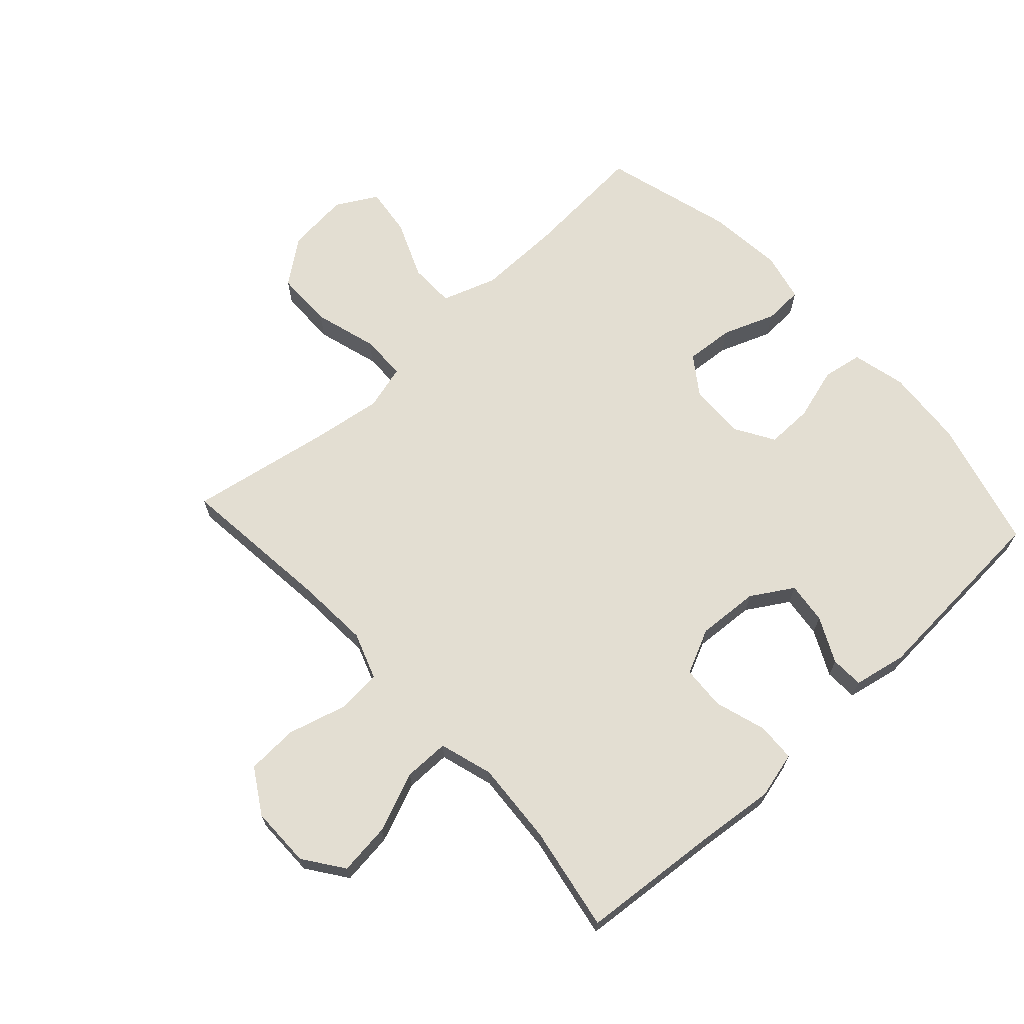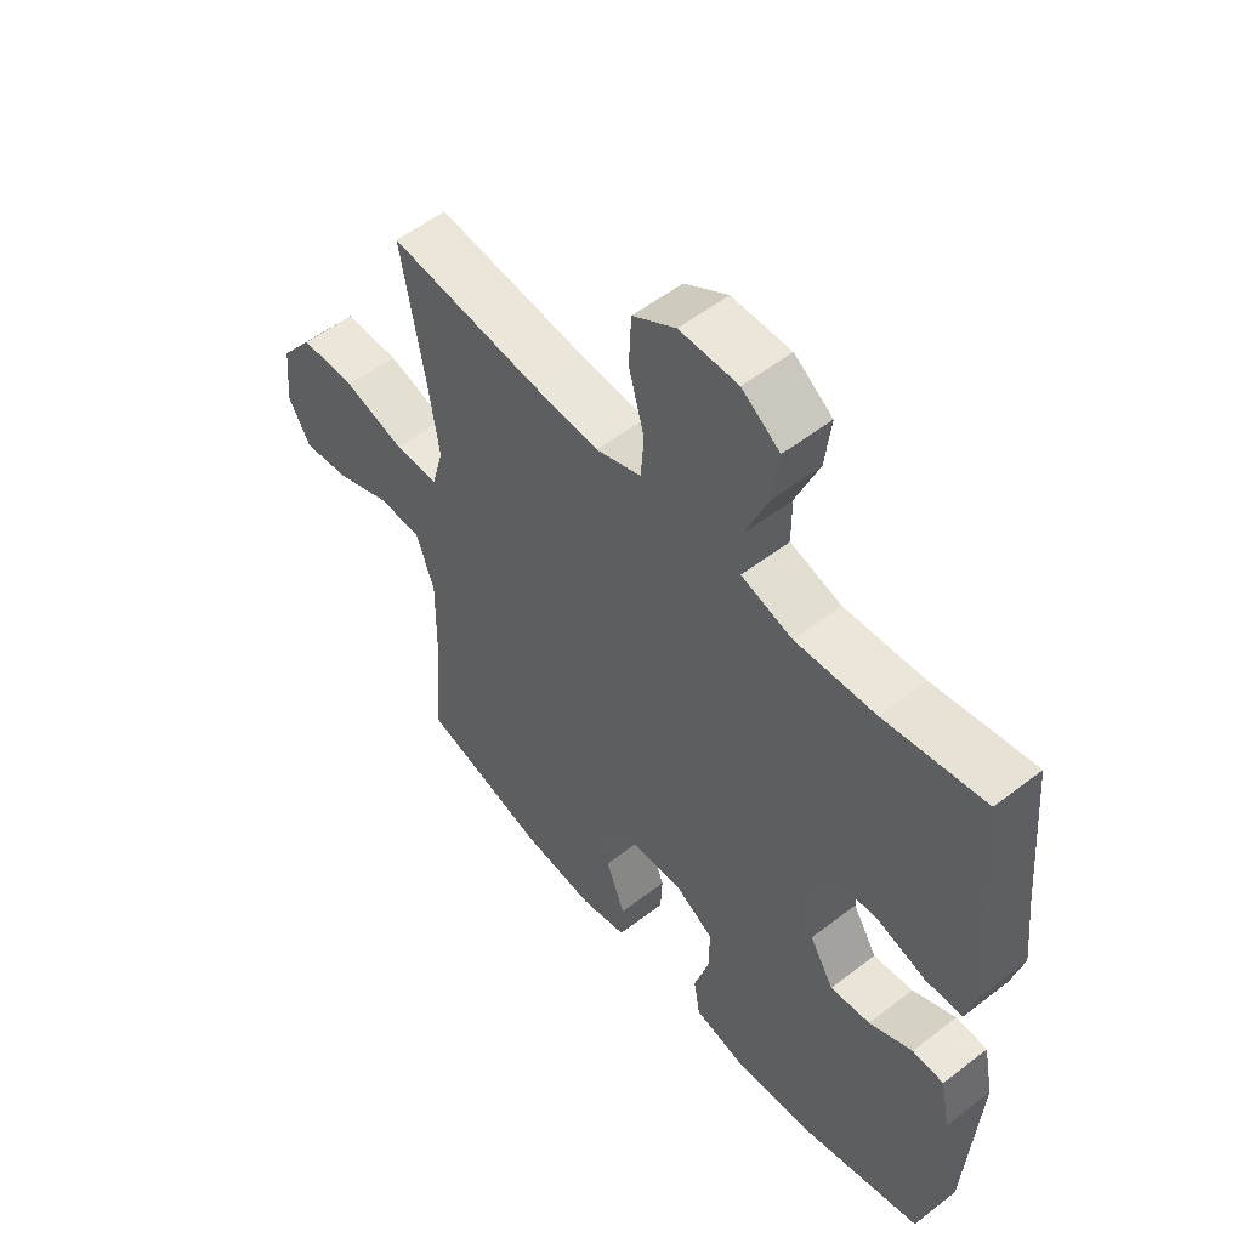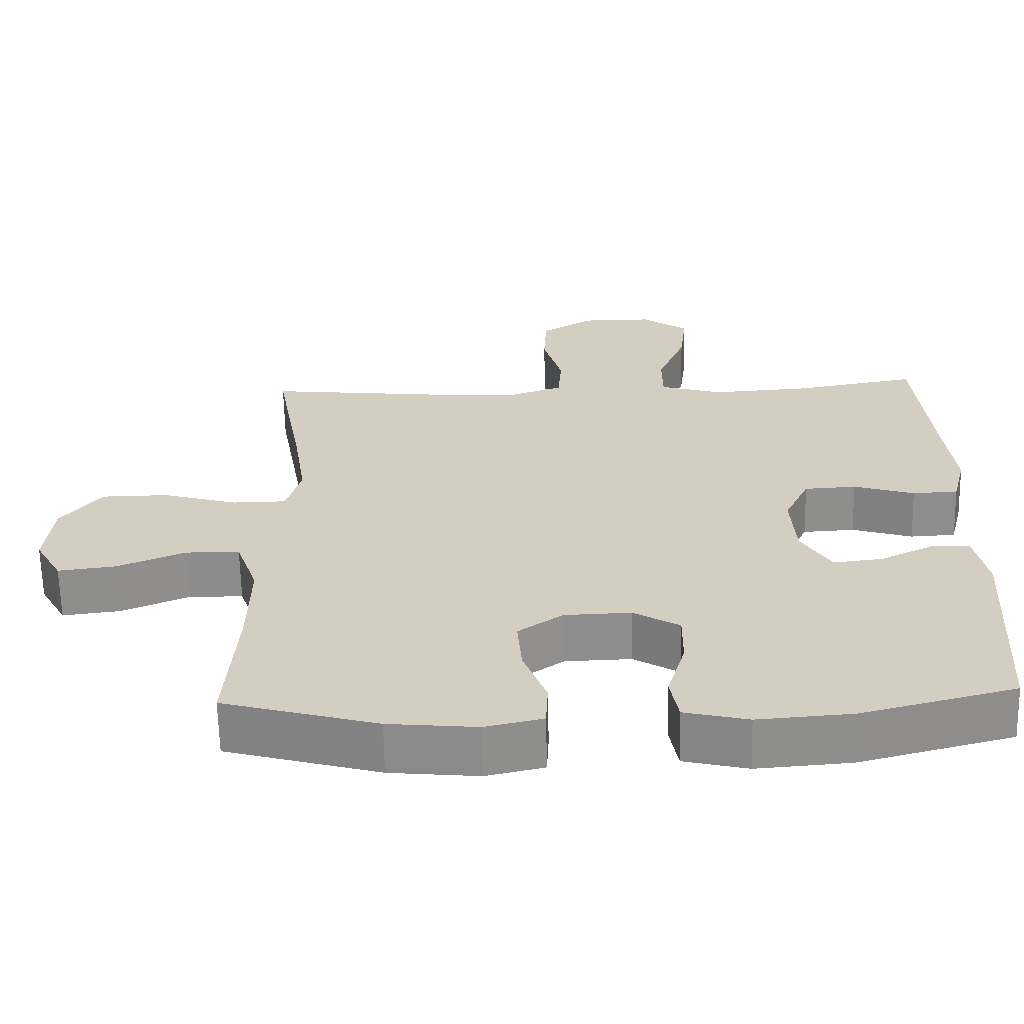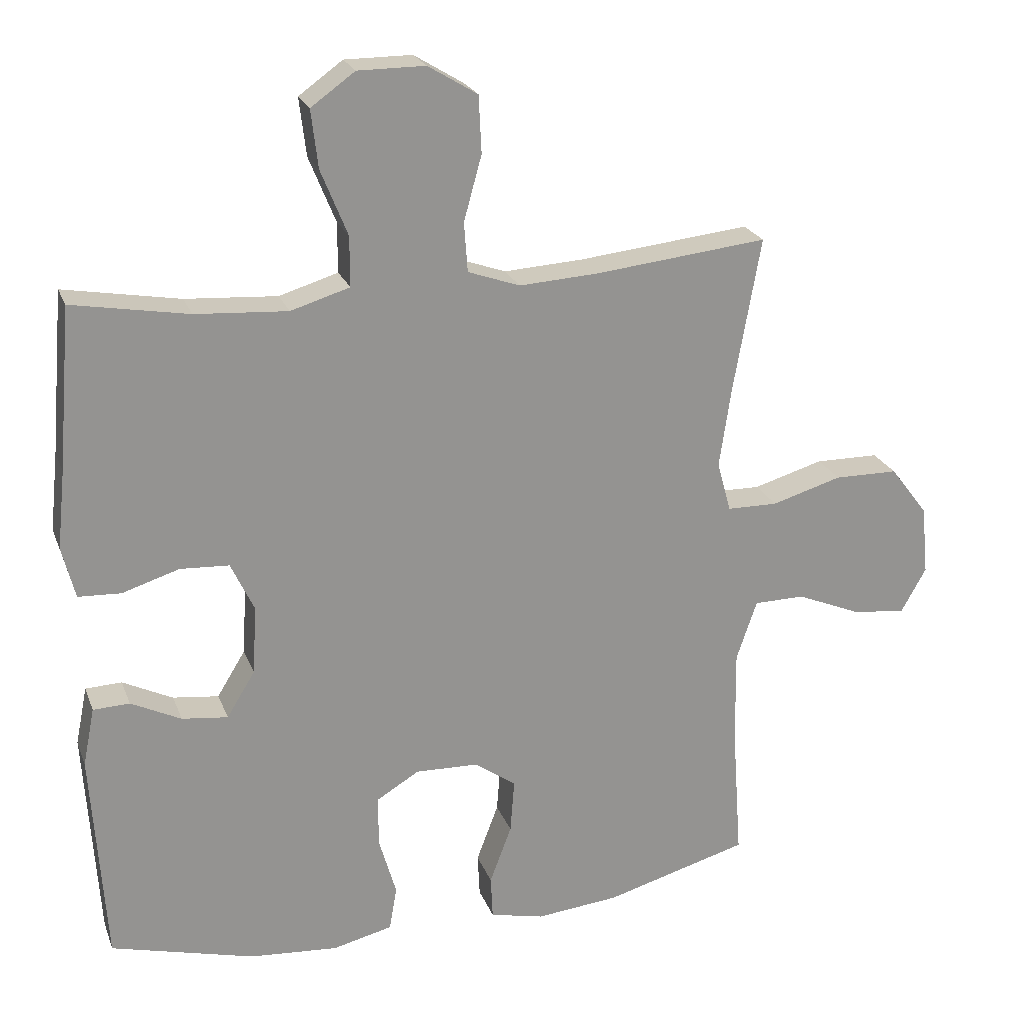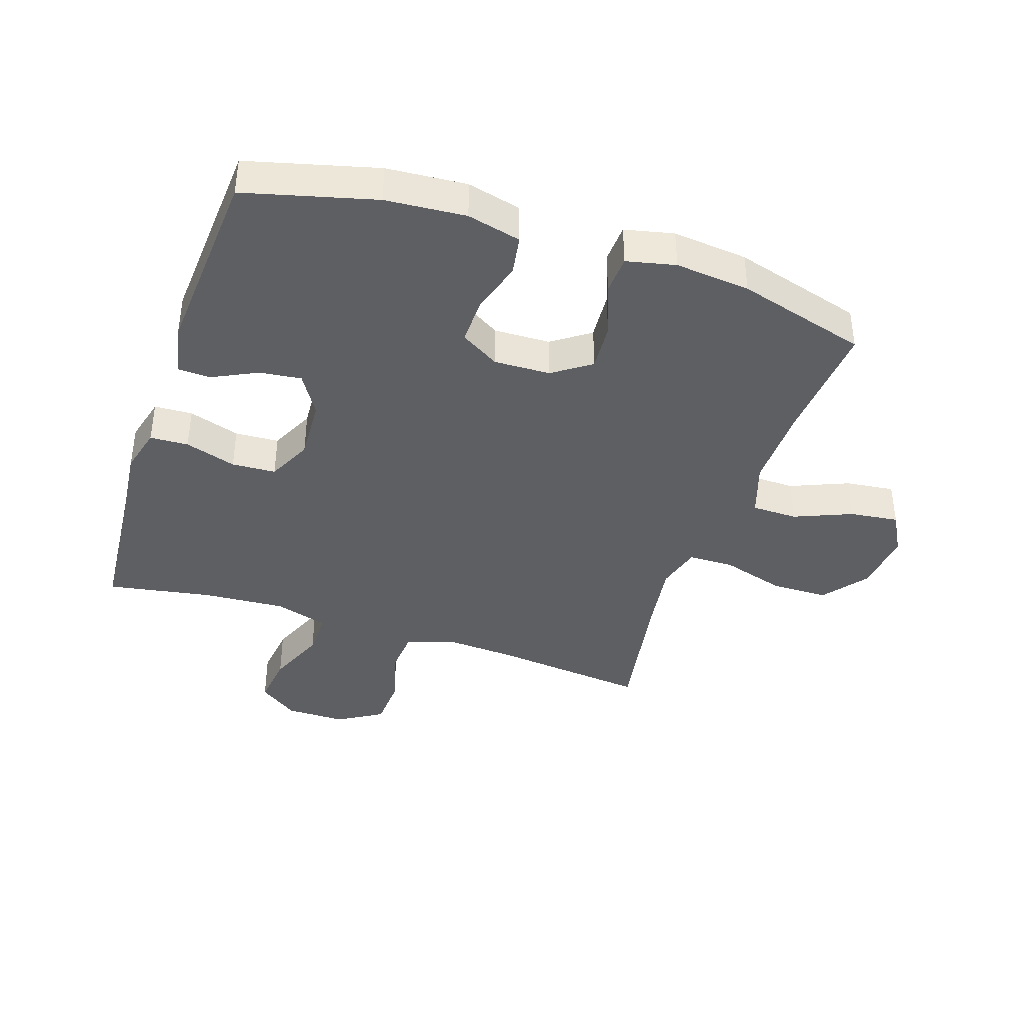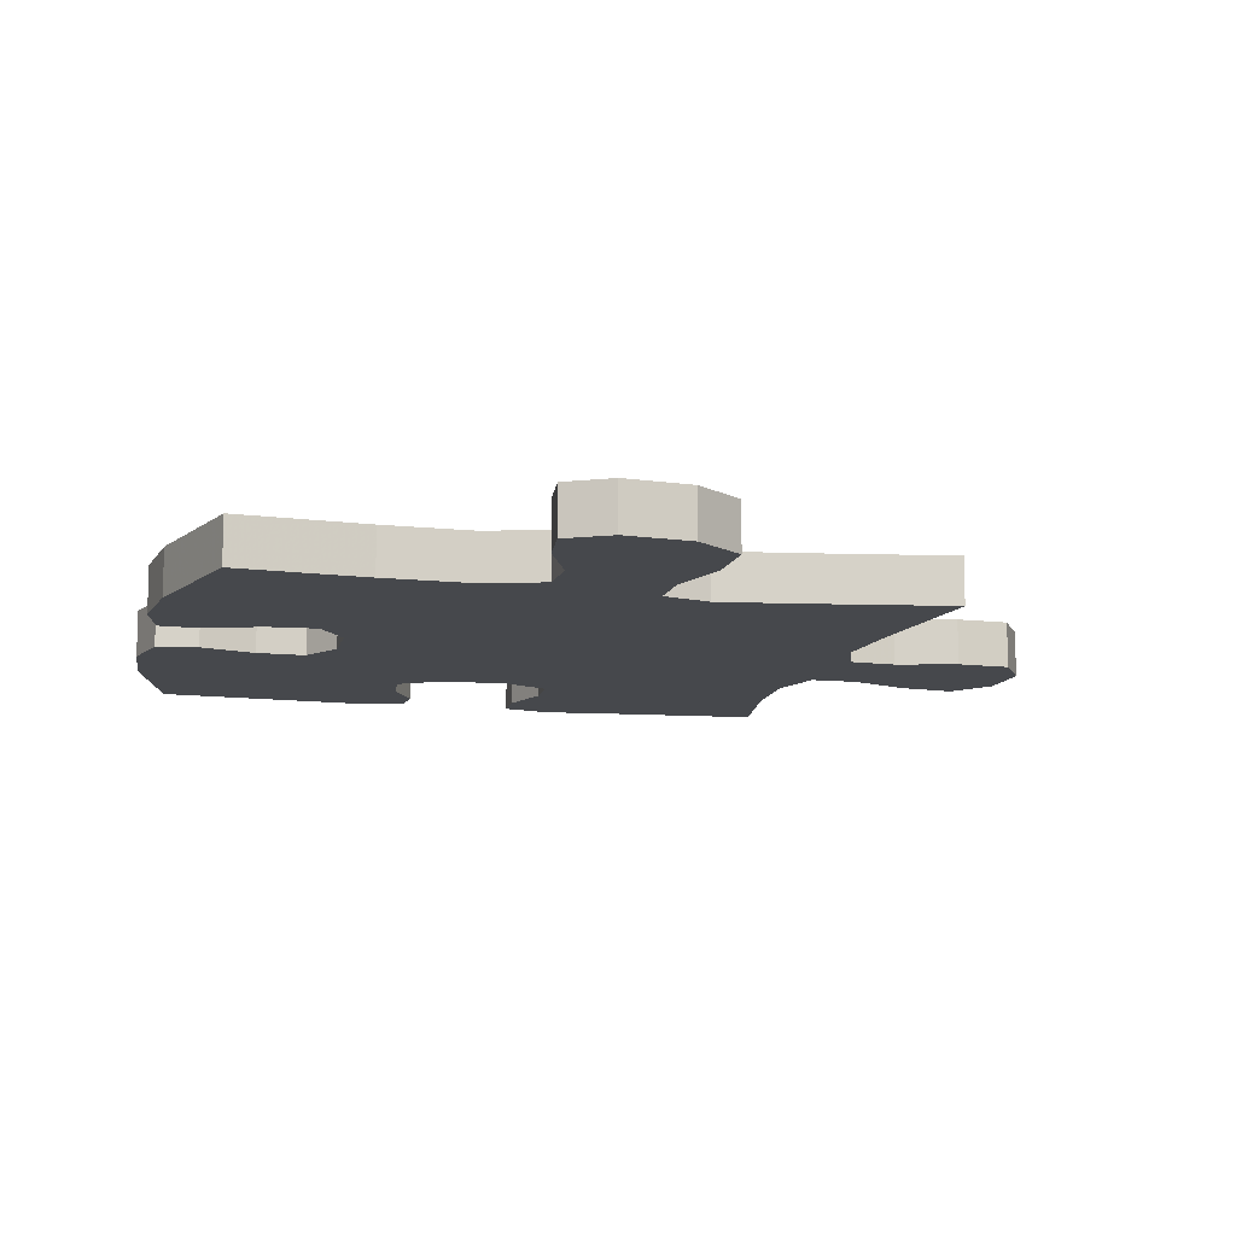
<metadata>
{"format":"obj","ext":"obj","renderer":"f3d","projection":"perspective","resolution":1024,"background":"white","views":[{"elev":67.5,"azim":47.5,"up":"+Y"},{"elev":54.4,"azim":50.6,"up":"+Z"},{"elev":-64.4,"azim":1.2,"up":"+Z"},{"elev":22.8,"azim":162.5,"up":"+Z"},{"elev":-39.5,"azim":161.4,"up":"+Y"},{"elev":-11.2,"azim":-104.2,"up":"+Y"}]}
</metadata>
<code>
v 0.5 0.07 -0.5
v 0.291 0.07 -0.555
v 0.162 0.07 -0.565
v 0.075 0.07 -0.544
v 0.064 0.07 -0.48
v 0.089 0.07 -0.394
v 0.09 0.07 -0.319
v 0.027 0.07 -0.281
v -0.064 0.07 -0.284
v -0.125 0.07 -0.327
v -0.119 0.07 -0.405
v -0.087 0.07 -0.49
v -0.09 0.07 -0.553
v -0.169 0.07 -0.571
v -0.29 0.07 -0.559
v -0.5 0.07 -0.5
v -0.486 0.07 -0.303
v -0.484 0.07 -0.166
v -0.514 0.07 -0.078
v -0.588 0.07 -0.077
v -0.681 0.07 -0.116
v -0.76 0.07 -0.126
v -0.797 0.07 -0.06
v -0.787 0.07 0.041
v -0.732 0.07 0.113
v -0.639 0.07 0.114
v -0.537 0.07 0.084
v -0.463 0.07 0.085
v -0.443 0.07 0.158
v -0.46 0.07 0.274
v -0.5 0.07 0.5
v -0.249 0.07 0.473
v -0.133 0.07 0.466
v -0.057 0.07 0.493
v -0.052 0.07 0.565
v -0.078 0.07 0.659
v -0.074 0.07 0.742
v -0.002 0.07 0.786
v 0.096 0.07 0.786
v 0.16 0.07 0.74
v 0.15 0.07 0.656
v 0.111 0.07 0.56
v 0.111 0.07 0.487
v 0.197 0.07 0.461
v 0.331 0.07 0.47
v 0.5 0.07 0.5
v 0.52 0.07 0.264
v 0.532 0.07 0.15
v 0.513 0.07 0.075
v 0.451 0.07 0.072
v 0.368 0.07 0.098
v 0.297 0.07 0.094
v 0.263 0.07 0.022
v 0.269 0.07 -0.078
v 0.31 0.07 -0.145
v 0.377 0.07 -0.137
v 0.45 0.07 -0.101
v 0.503 0.07 -0.103
v 0.52 0.07 -0.188
v 0.5 0 -0.5
v 0.291 0 -0.555
v 0.162 0 -0.565
v 0.075 0 -0.544
v 0.064 0 -0.48
v 0.089 0 -0.394
v 0.09 0 -0.319
v 0.027 0 -0.281
v -0.064 0 -0.284
v -0.125 0 -0.327
v -0.119 0 -0.405
v -0.087 0 -0.49
v -0.09 0 -0.553
v -0.169 0 -0.571
v -0.29 0 -0.559
v -0.5 0 -0.5
v -0.486 0 -0.303
v -0.484 0 -0.166
v -0.514 0 -0.078
v -0.588 0 -0.077
v -0.681 0 -0.116
v -0.76 0 -0.126
v -0.797 0 -0.06
v -0.787 0 0.041
v -0.732 0 0.113
v -0.639 0 0.114
v -0.537 0 0.084
v -0.463 0 0.085
v -0.443 0 0.158
v -0.46 0 0.274
v -0.5 0 0.5
v -0.249 0 0.473
v -0.133 0 0.466
v -0.057 0 0.493
v -0.052 0 0.565
v -0.078 0 0.659
v -0.074 0 0.742
v -0.002 0 0.786
v 0.096 0 0.786
v 0.16 0 0.74
v 0.15 0 0.656
v 0.111 0 0.56
v 0.111 0 0.487
v 0.197 0 0.461
v 0.331 0 0.47
v 0.5 0 0.5
v 0.52 0 0.264
v 0.532 0 0.15
v 0.513 0 0.075
v 0.451 0 0.072
v 0.368 0 0.098
v 0.297 0 0.094
v 0.263 0 0.022
v 0.269 0 -0.078
v 0.31 0 -0.145
v 0.377 0 -0.137
v 0.45 0 -0.101
v 0.503 0 -0.103
v 0.52 0 -0.188
f 56 57 58 59
f 55 56 59 1
f 54 55 1 2
f 53 54 2 3
f 48 49 50 51
f 47 48 51 52
f 45 46 47 52
f 44 45 52 53
f 39 40 41 42
f 39 42 43
f 38 39 43
f 35 36 37 38
f 34 35 38 43
f 33 34 43 44
f 30 31 32
f 29 30 32 33
f 28 29 33 44
f 24 25 26 27
f 24 27 28
f 23 24 28
f 20 21 22 23
f 19 20 23 28
f 18 19 28 44
f 14 15 16 17
f 11 12 13 14
f 10 11 14 17
f 9 10 17 18
f 3 4 5 6
f 3 6 7
f 53 3 7
f 44 53 7 8
f 8 9 18 44
f 118 117 116 115
f 60 118 115 114
f 61 60 114 113
f 62 61 113 112
f 110 109 108 107
f 111 110 107 106
f 111 106 105 104
f 112 111 104 103
f 101 100 99 98
f 102 101 98
f 102 98 97
f 97 96 95 94
f 102 97 94 93
f 103 102 93 92
f 91 90 89
f 92 91 89 88
f 103 92 88 87
f 86 85 84 83
f 87 86 83
f 87 83 82
f 82 81 80 79
f 87 82 79 78
f 103 87 78 77
f 76 75 74 73
f 73 72 71 70
f 76 73 70 69
f 77 76 69 68
f 65 64 63 62
f 66 65 62
f 66 62 112
f 67 66 112 103
f 103 77 68 67
f 1 60 61 2
f 2 61 62 3
f 3 62 63 4
f 4 63 64 5
f 5 64 65 6
f 6 65 66 7
f 7 66 67 8
f 8 67 68 9
f 9 68 69 10
f 10 69 70 11
f 11 70 71 12
f 12 71 72 13
f 13 72 73 14
f 14 73 74 15
f 15 74 75 16
f 16 75 76 17
f 17 76 77 18
f 18 77 78 19
f 19 78 79 20
f 20 79 80 21
f 21 80 81 22
f 22 81 82 23
f 23 82 83 24
f 24 83 84 25
f 25 84 85 26
f 26 85 86 27
f 27 86 87 28
f 28 87 88 29
f 29 88 89 30
f 30 89 90 31
f 31 90 91 32
f 32 91 92 33
f 33 92 93 34
f 34 93 94 35
f 35 94 95 36
f 36 95 96 37
f 37 96 97 38
f 38 97 98 39
f 39 98 99 40
f 40 99 100 41
f 41 100 101 42
f 42 101 102 43
f 43 102 103 44
f 44 103 104 45
f 45 104 105 46
f 46 105 106 47
f 47 106 107 48
f 48 107 108 49
f 49 108 109 50
f 50 109 110 51
f 51 110 111 52
f 52 111 112 53
f 53 112 113 54
f 54 113 114 55
f 55 114 115 56
f 56 115 116 57
f 57 116 117 58
f 58 117 118 59
f 59 118 60 1

</code>
